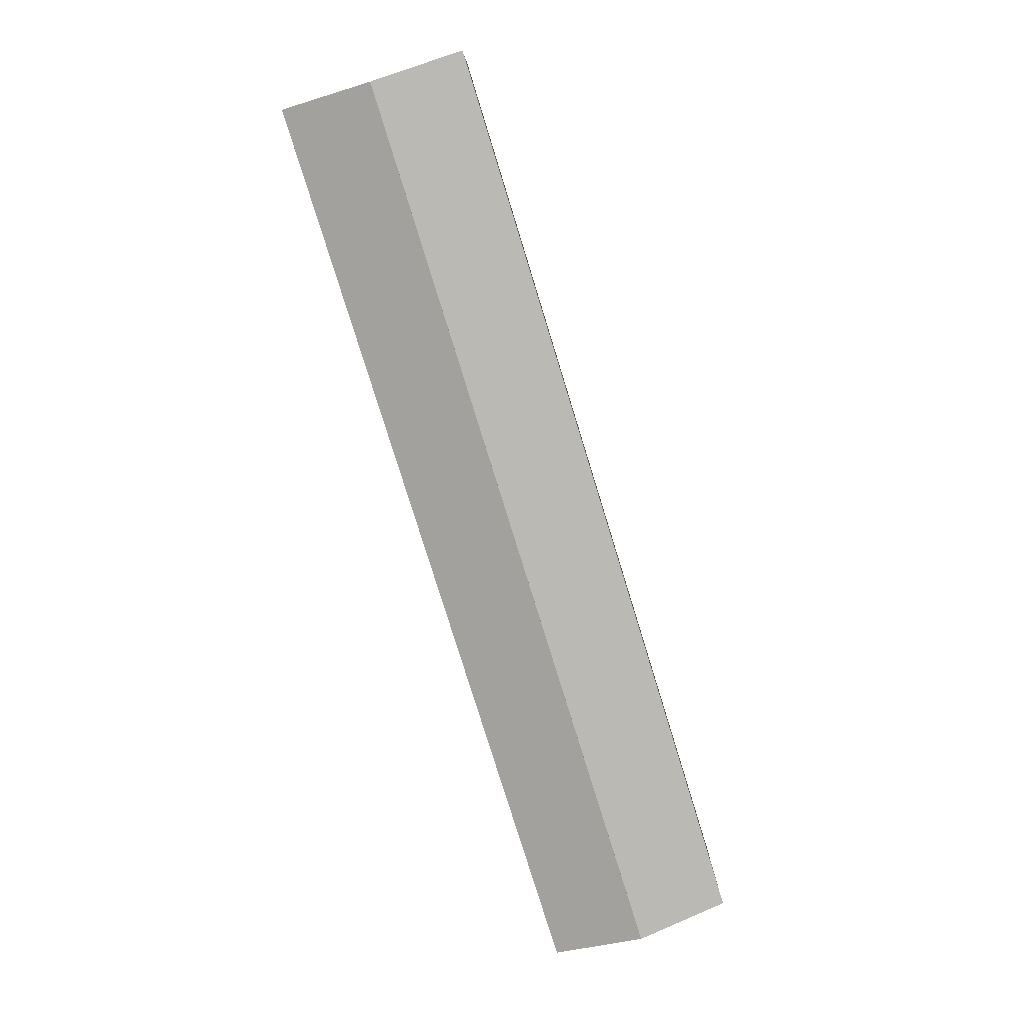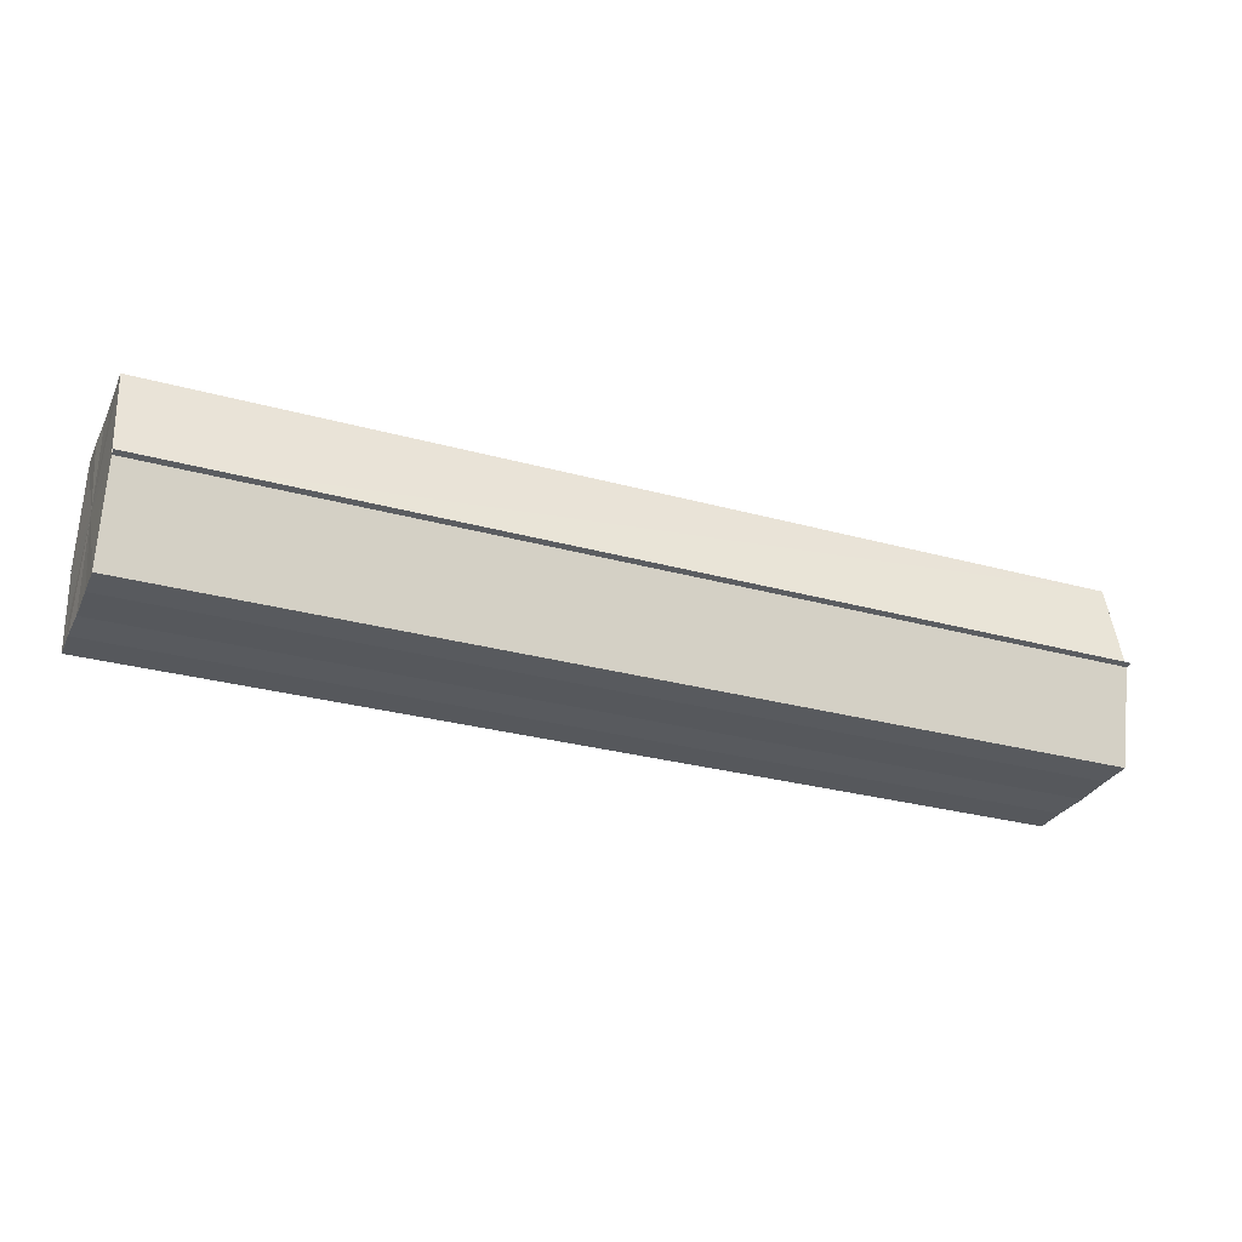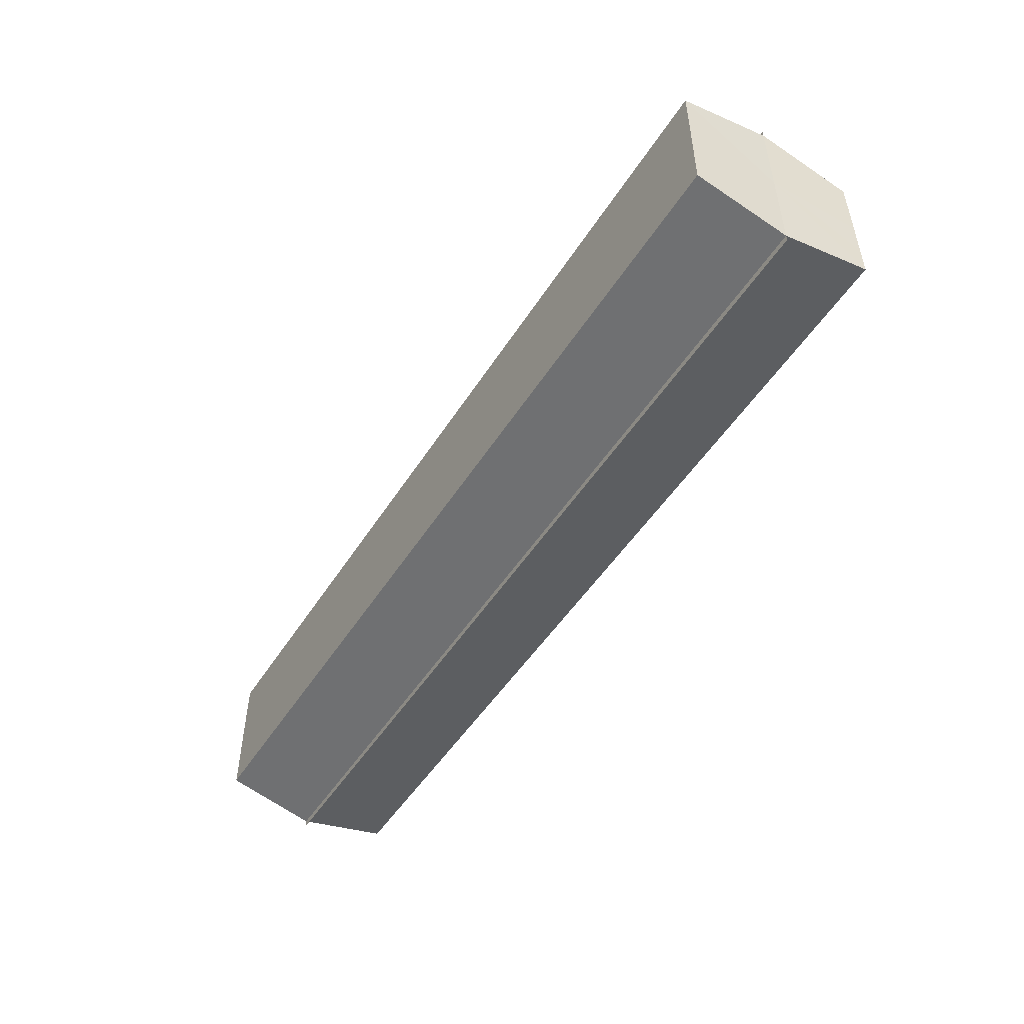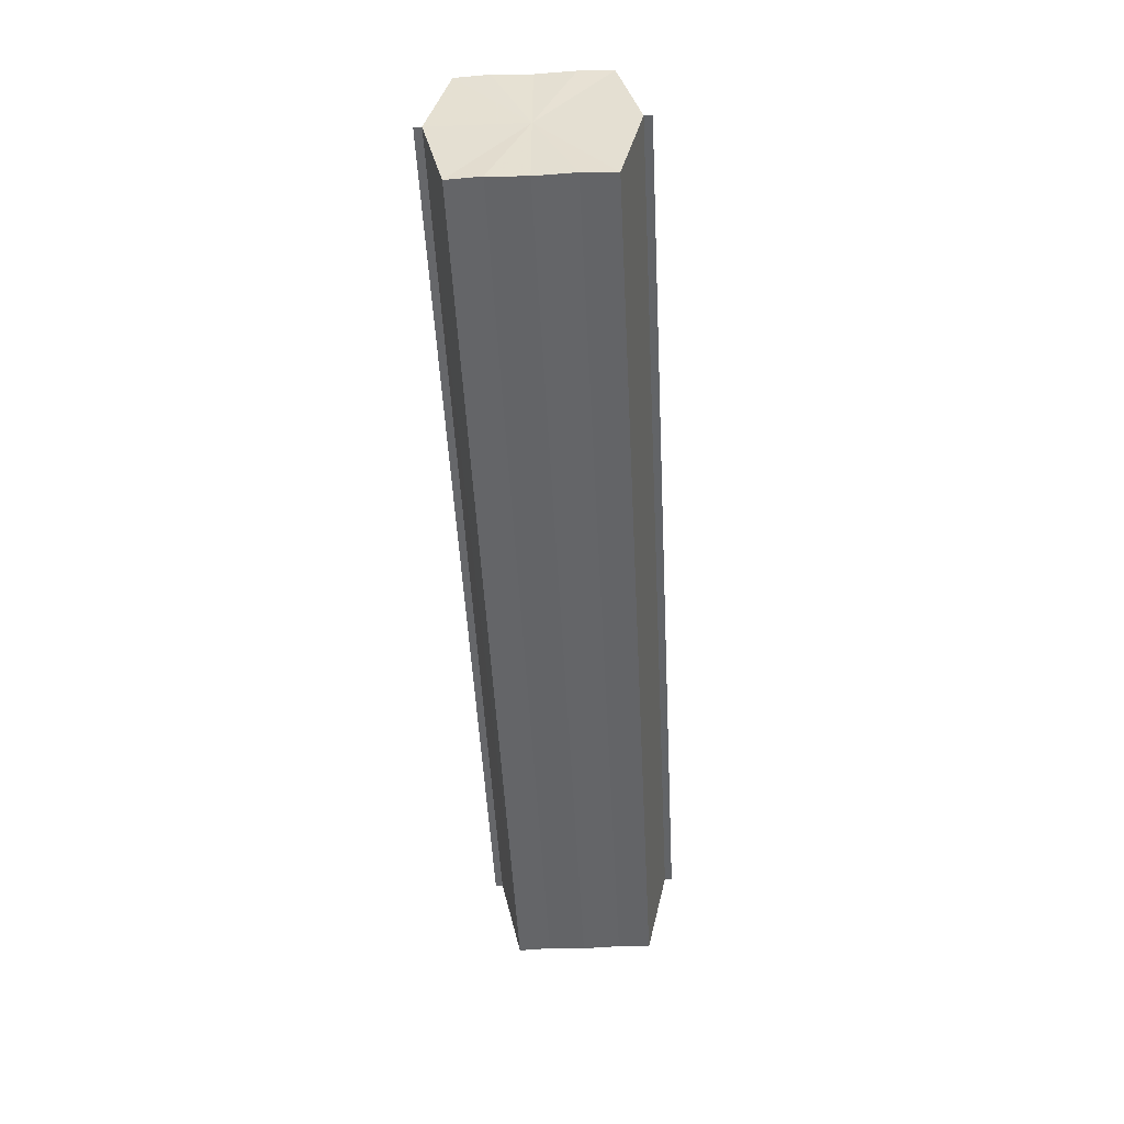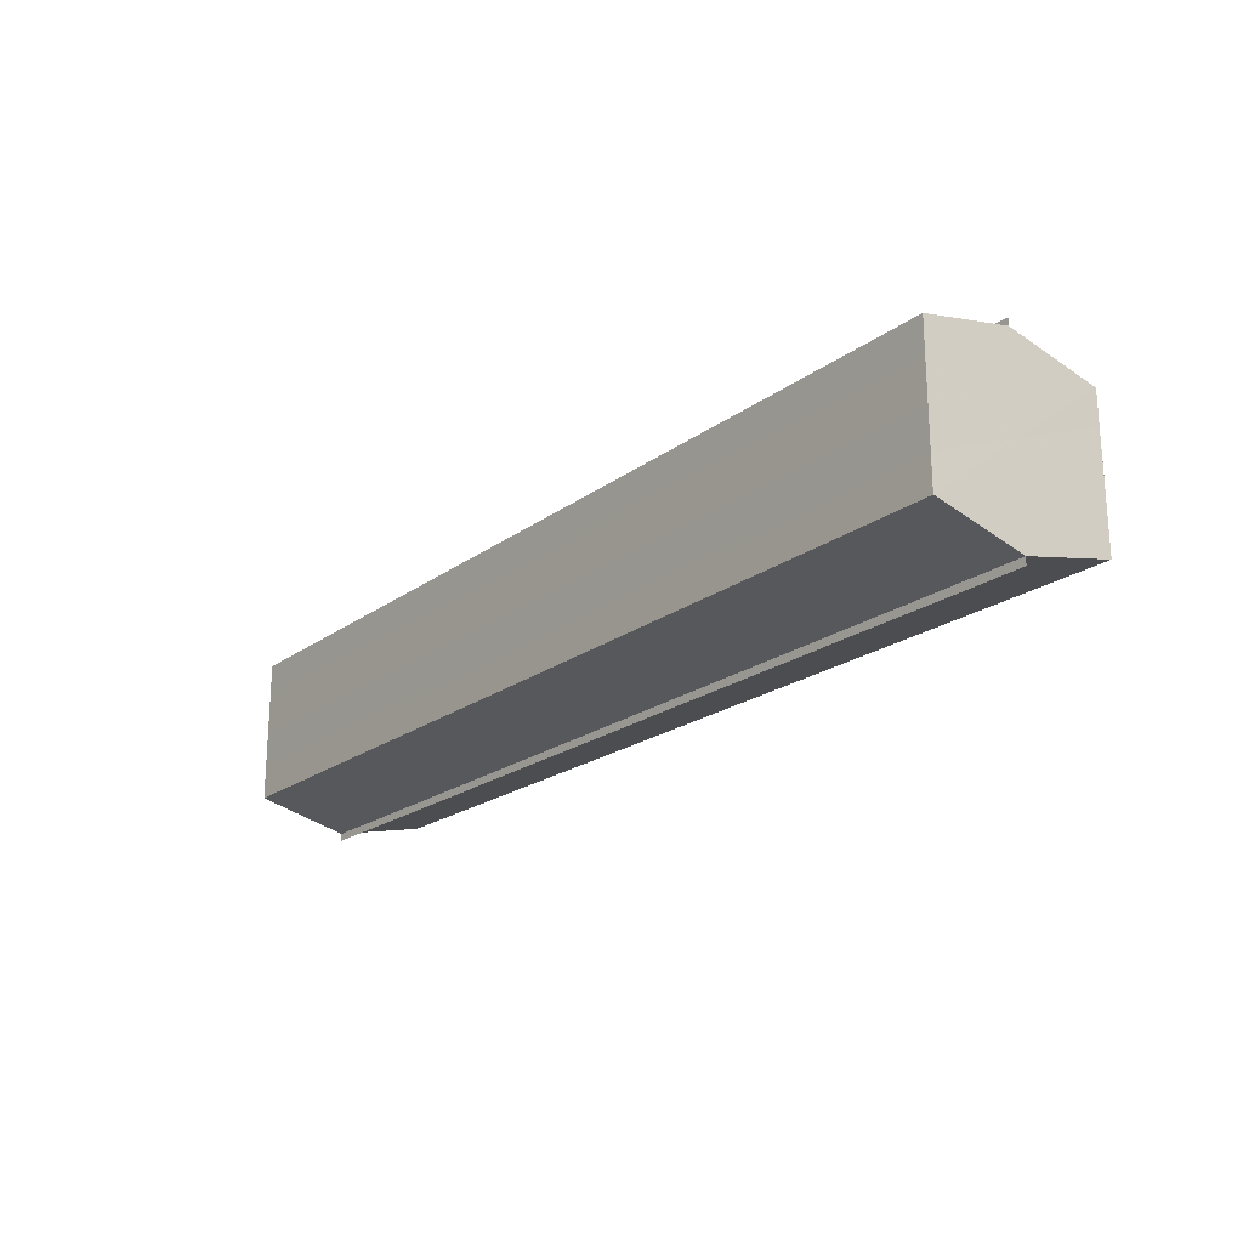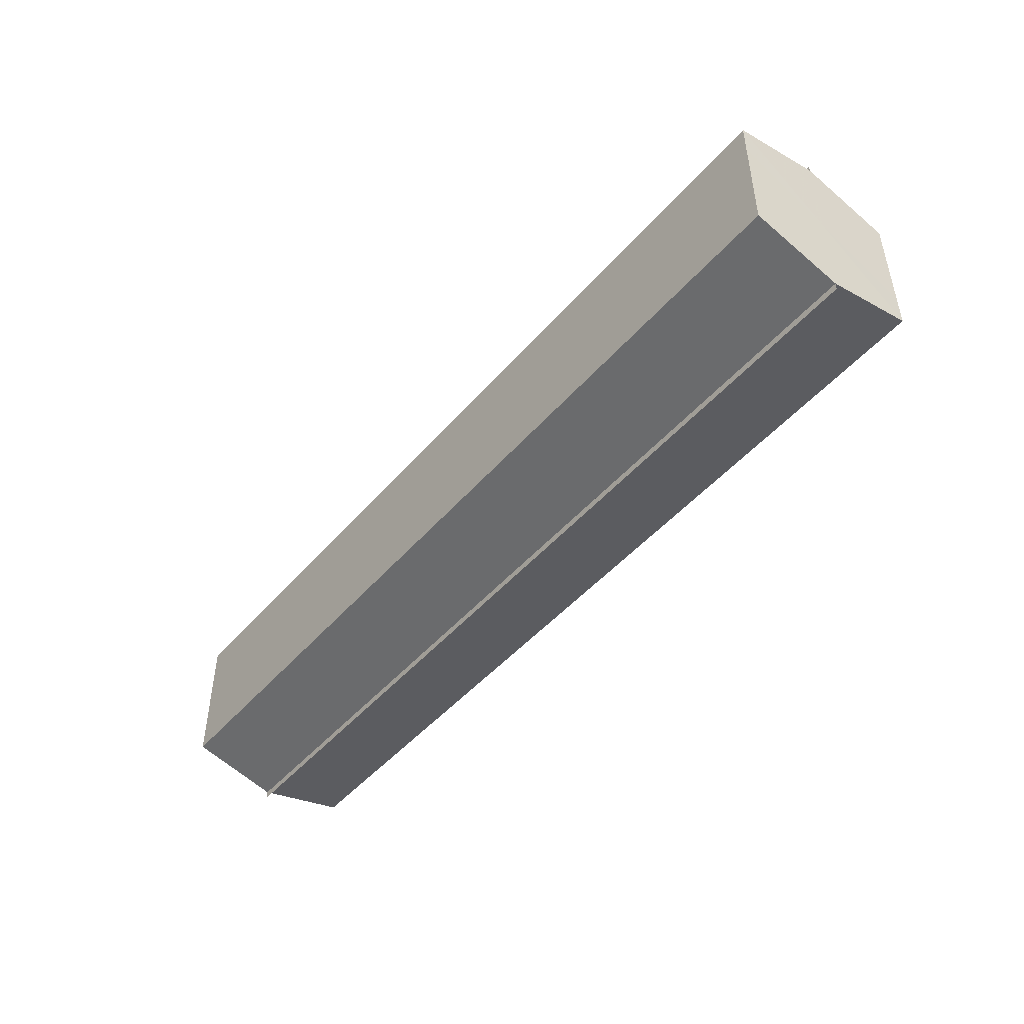
<metadata>
{"format":"obj","ext":"obj","renderer":"f3d","projection":"perspective","resolution":1024,"background":"white","views":[{"elev":-79.2,"azim":107.2,"up":"+Z"},{"elev":-29.5,"azim":158.0,"up":"+Y"},{"elev":-49.8,"azim":-121.2,"up":"+Z"},{"elev":-51.3,"azim":93.0,"up":"+Y"},{"elev":-21.1,"azim":-128.0,"up":"+Z"},{"elev":-46.6,"azim":-128.2,"up":"+Z"}]}
</metadata>
<code>
o 30900
v 2249 1889 16.29
v 2249 1889 16.28
v 2249 1889 16.29
v 2249 1889 16.28
v 2249 1889 16.28
v 2249 1889 16.28
v 2249 1889 16.28
v 2249 1889 16.28
v 2249 1889 16.28
v 2249 1889 16.27
v 2249 1889 16.27
v 2249 1889 16.27
v 2249 1889 16.27
v 2249 1889 16.27
v 2249 1889 16.27
v 2249 1889 16.26
v 2249 1889 16.26
v 2249 1889 16.26
v 2249 1889 16.27
v 2249 1889 16.27
v 2249 1889 16.27
v 2249 1889 16.27
v 2249 1889 16.28
v 2249 1889 16.28
v 2249 1889 16.28
v 2249 1889 16.28
v 2249 1889 16.28
v 2249 1889 16.28
v 2249 1889 16.28
v 2249 1889 16.28
v 2249 1889 16.28
v 2249 1889 16.28
v 2249 1889 16.28
v 2249 1889 16.28
v 2249 1889 16.28
v 2249 1889 16.28
v 2249 1889 16.27
v 2249 1889 16.28
v 2249 1889 16.27
v 2249 1889 16.27
v 2249 1889 16.27
v 2249 1889 16.27
v 2249 1889 16.27
v 2249 1889 16.27
v 2249 1889 16.26
v 2249 1889 16.27
v 2249 1889 16.27
v 2249 1889 16.26
v 2249 1889 16.27
v 2249 1889 16.28
v 2249 1889 16.27
v 2249 1889 16.27
v 2249 1889 16.27
v 2249 1889 16.28
v 2249 1889 16.28
v 2249 1889 16.27
v 2249 1889 16.27
v 2249 1889 16.28
v 2249 1889 16.28
v 2249 1889 16.28
v 2249 1889 16.28
v 2249 1889 16.28
v 2249 1889 16.28
v 2249 1889 16.28
v 2249 1889 16.28
v 2249 1889 16.28
v 2249 1889 16.28
v 2249 1889 16.28
v 2249 1889 16.29
v 2249 1889 16.29
v 2249 1889 16.29
v 2249 1889 16.28
v 2249 1889 16.28
v 2249 1889 16.28
v 2249 1889 16.28
v 2249 1889 16.28
v 2249 1889 16.28
v 2249 1889 16.28
v 2249 1889 16.28
v 2249 1889 16.27
v 2249 1889 16.27
v 2249 1889 16.27
v 2249 1889 16.27
v 2249 1889 16.27
f 1 2 3
f 4 2 5
f 6 4 7
f 8 6 9
f 10 8 11
f 12 10 13
f 14 12 15
f 14 16 15
f 15 17 18
f 15 19 20
f 20 21 22
f 22 23 24
f 24 25 26
f 26 27 28
f 28 29 30
f 3 29 30
f 31 32 29
f 31 33 32
f 31 29 34
f 31 35 33
f 31 34 36
f 31 37 35
f 31 36 38
f 31 39 37
f 31 38 40
f 31 40 41
f 31 42 39
f 31 41 42
f 43 42 44
f 45 42 44
f 46 47 43
f 48 49 45
f 50 51 46
f 52 49 53
f 54 55 50
f 56 52 57
f 58 59 54
f 60 56 61
f 62 60 63
f 64 62 65
f 66 67 58
f 68 64 66
f 68 69 66
f 66 70 71
f 72 73 74
f 72 75 73
f 72 74 76
f 72 77 75
f 72 76 78
f 72 79 77
f 72 78 80
f 72 81 79
f 72 80 82
f 72 83 81
f 72 82 84
f 72 84 83

</code>
